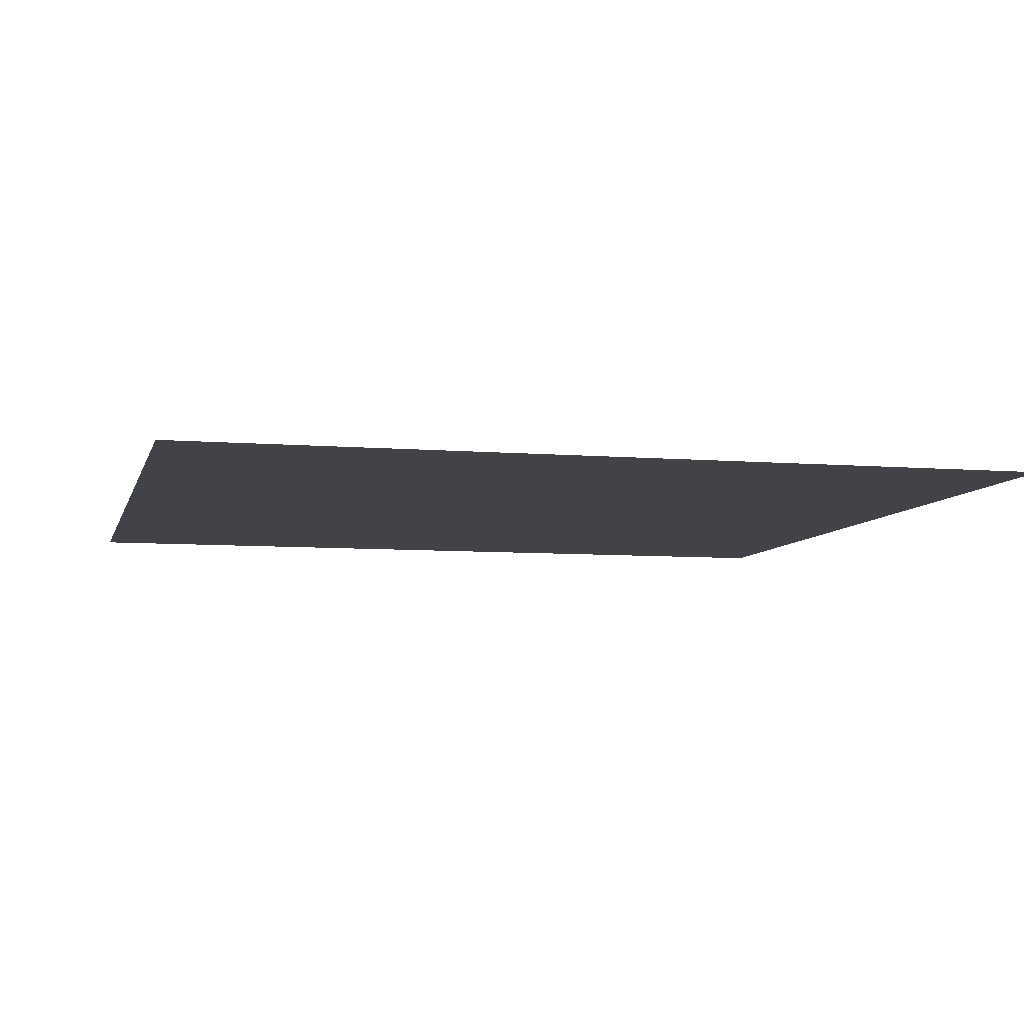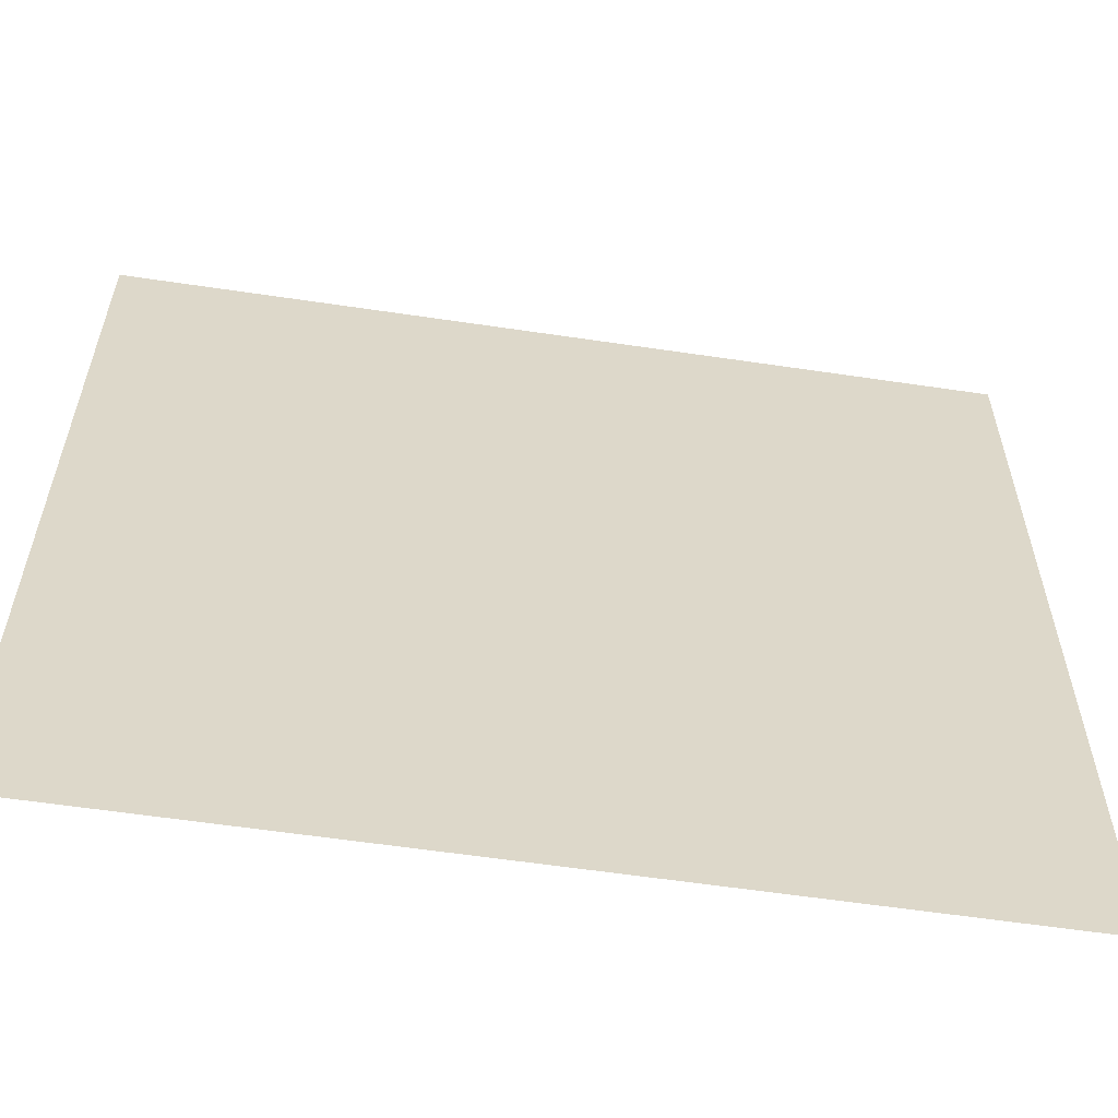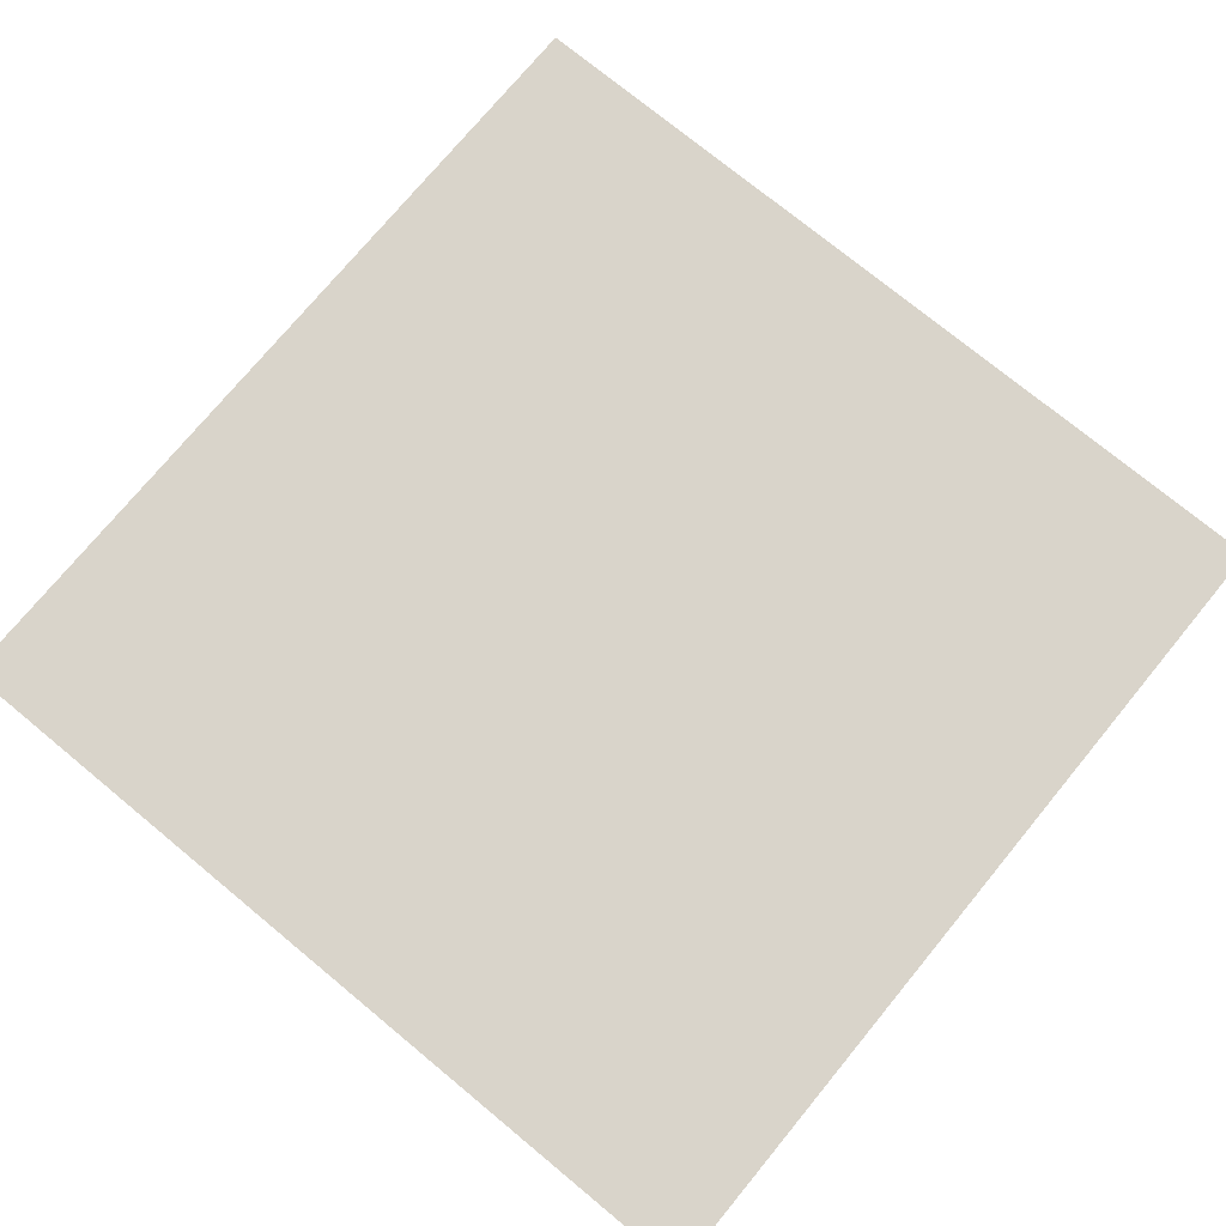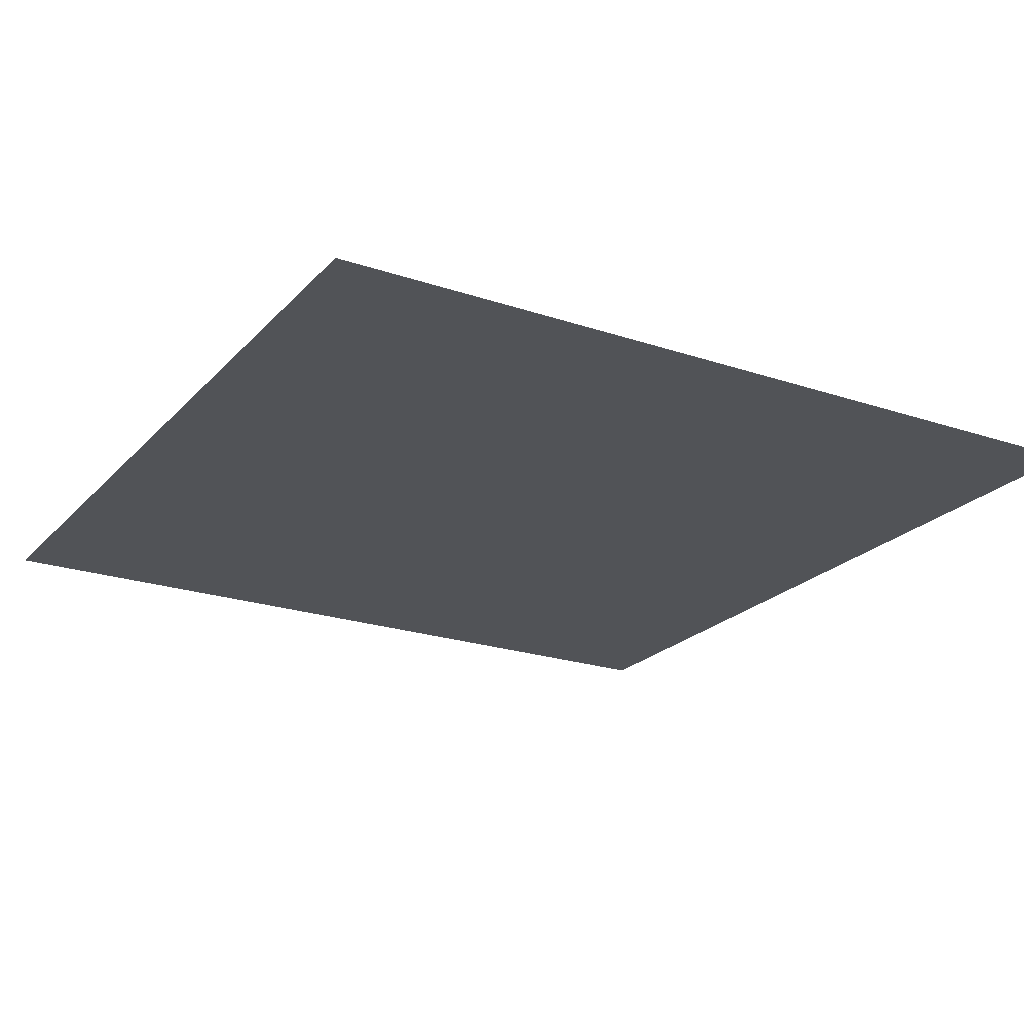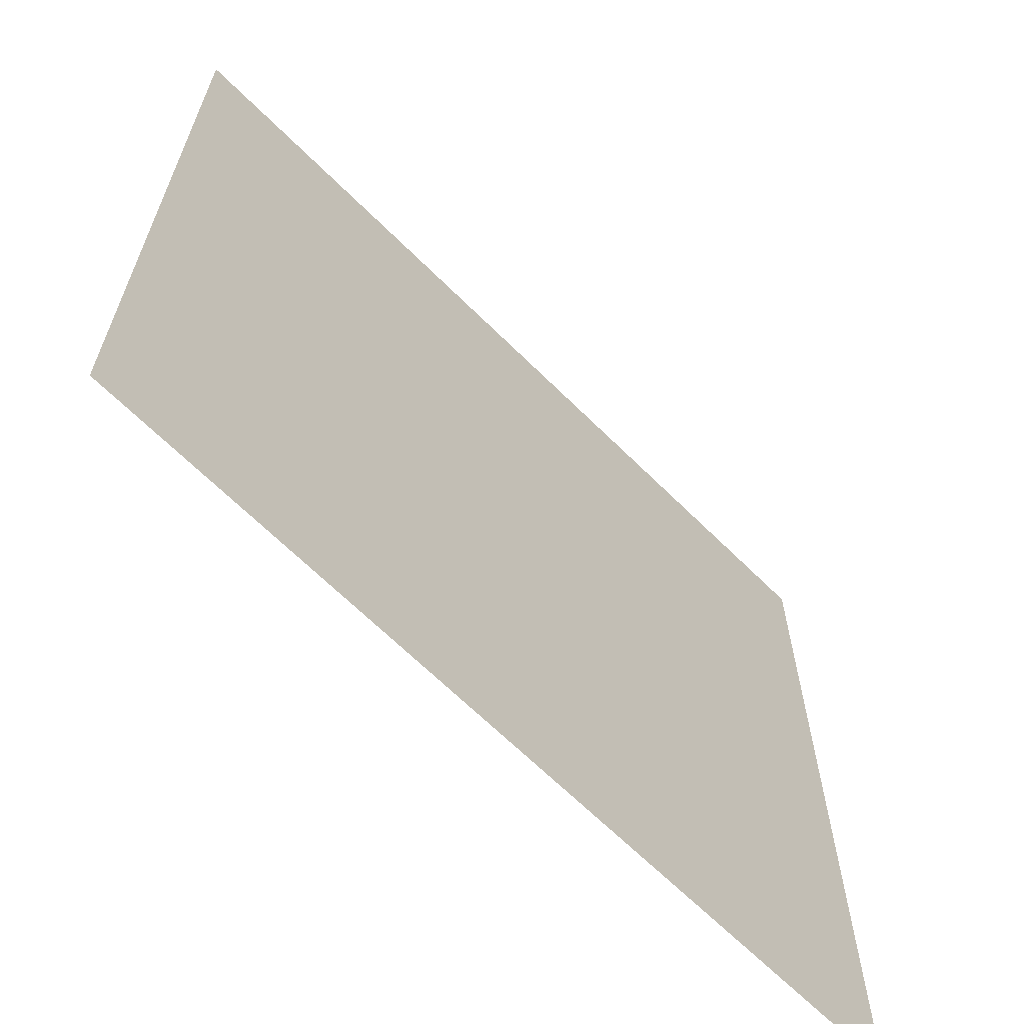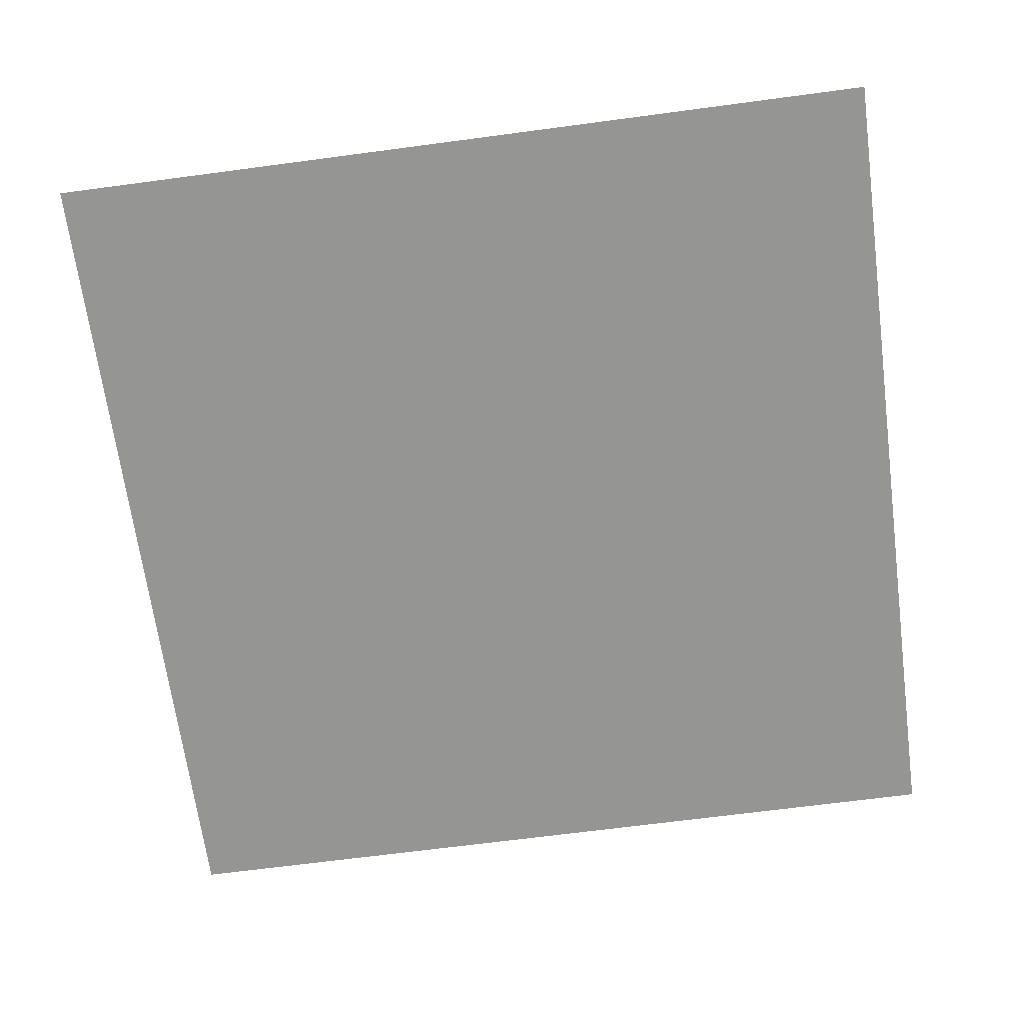
<metadata>
{"format":"obj","ext":"obj","renderer":"f3d","projection":"perspective","resolution":1024,"background":"white","views":[{"elev":-7.1,"azim":166.4,"up":"+Y"},{"elev":-59.4,"azim":171.3,"up":"+Z"},{"elev":74.8,"azim":-50.5,"up":"+Y"},{"elev":-22.2,"azim":-30.3,"up":"+Y"},{"elev":-65.5,"azim":135.0,"up":"+Z"},{"elev":-67.3,"azim":97.6,"up":"+Y"}]}
</metadata>
<code>
v  1967 58.38 -2208
v  -2672 58.38 -2208
v  -2672 58.38 2431
v  1967 58.38 2431
g M_K_MEP_B1_SDCK_M_FIR_FB1_ZP
f 1 2 3 4

</code>
